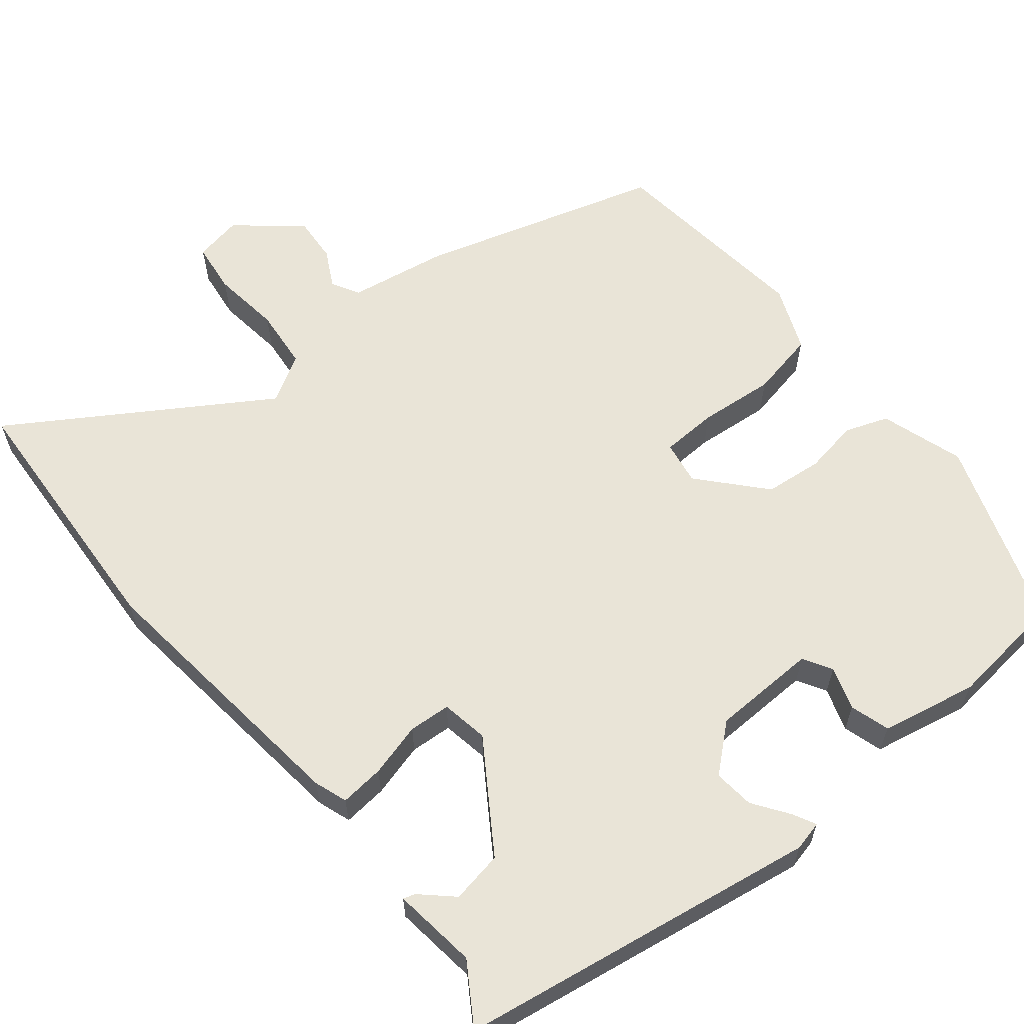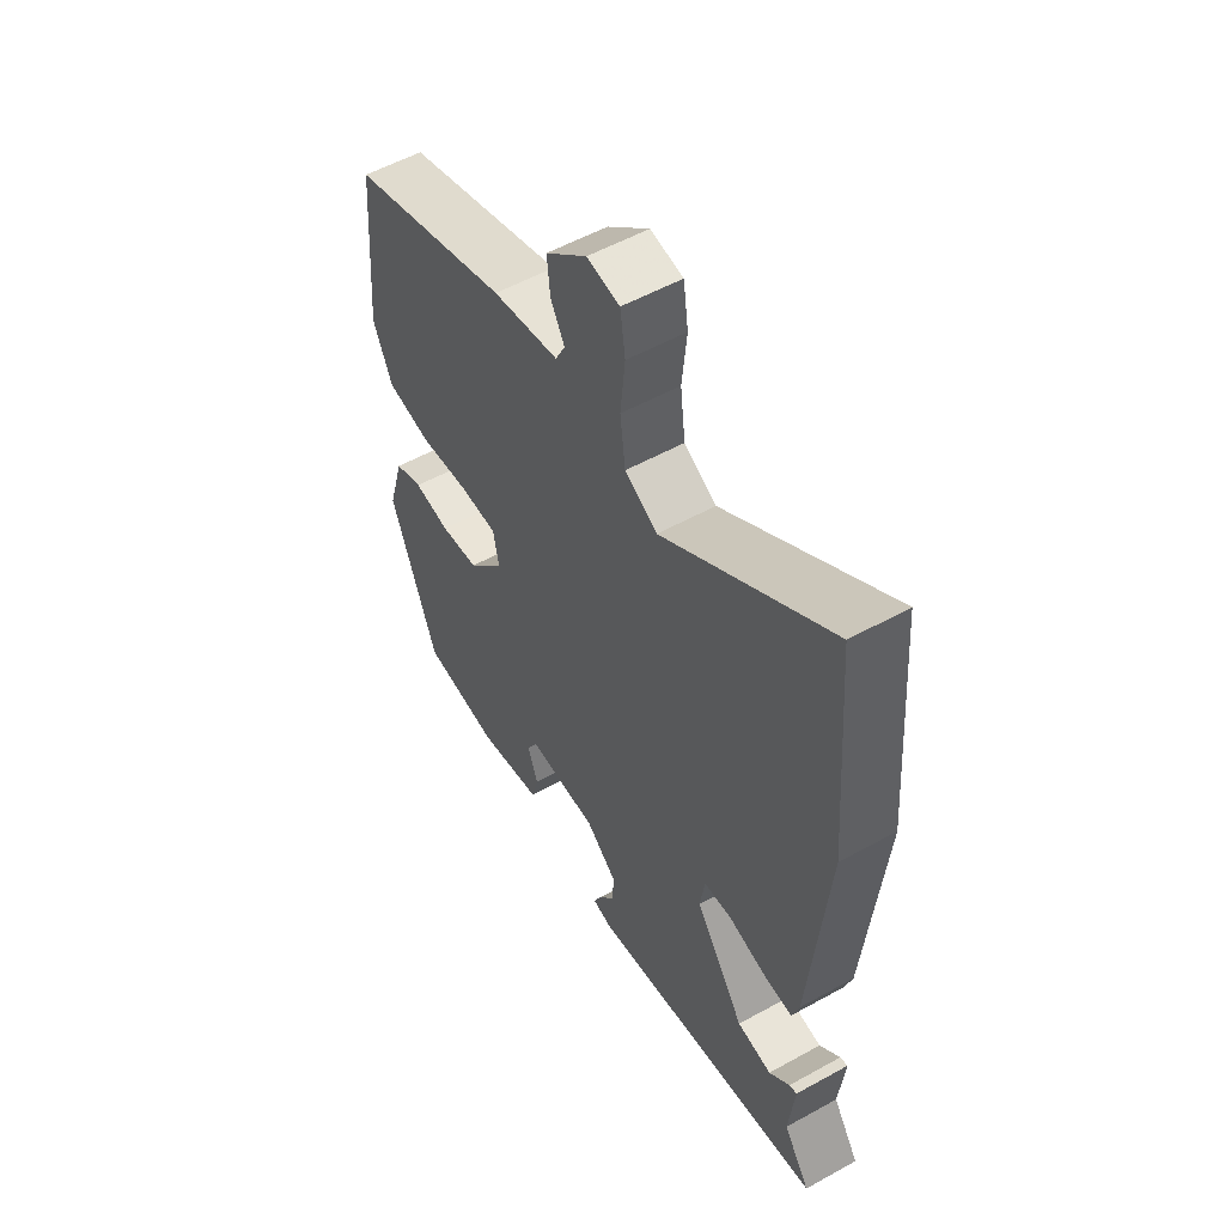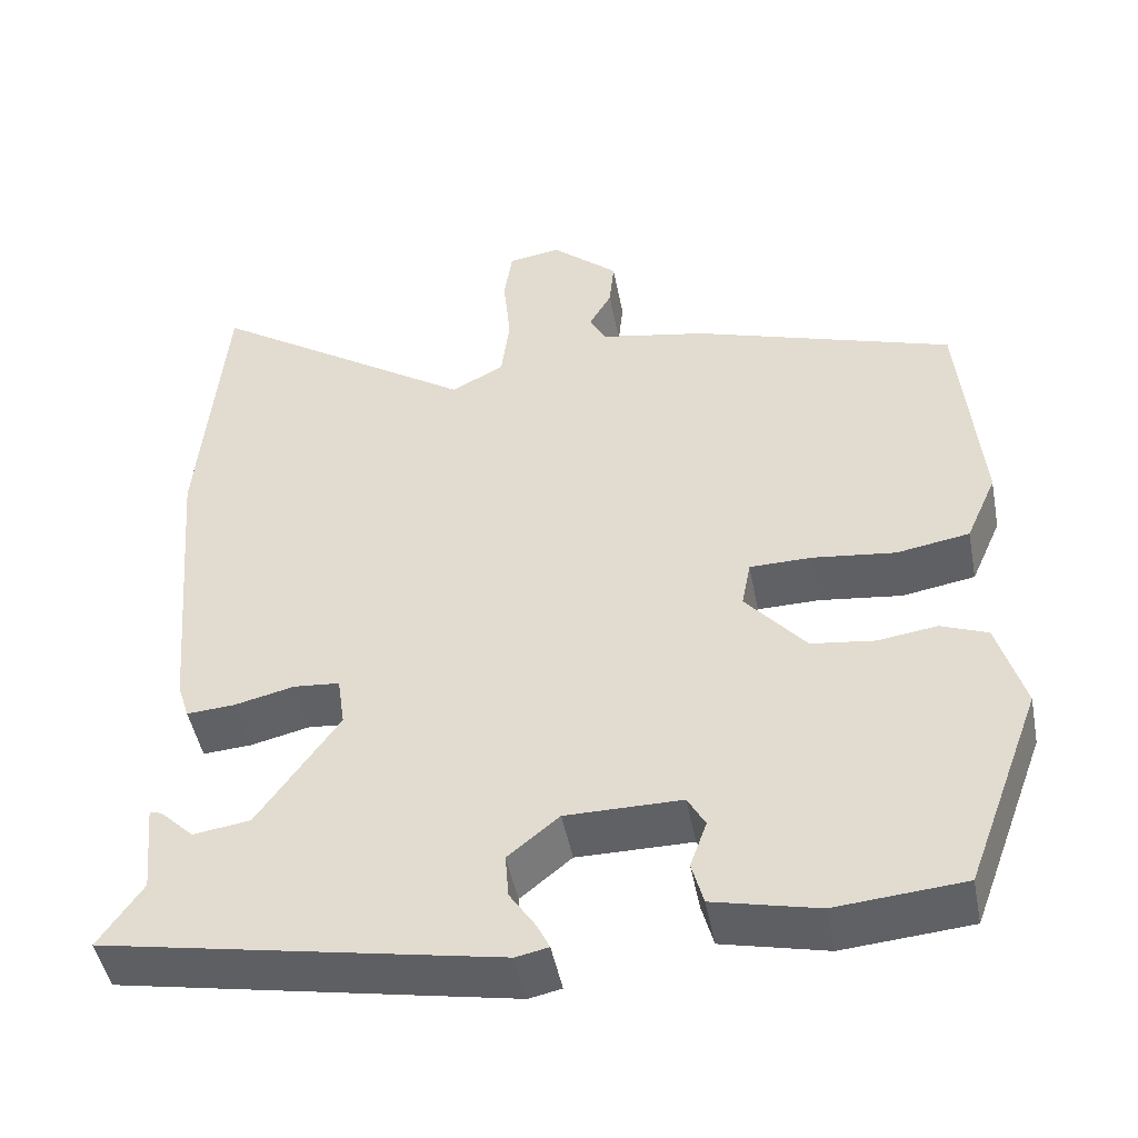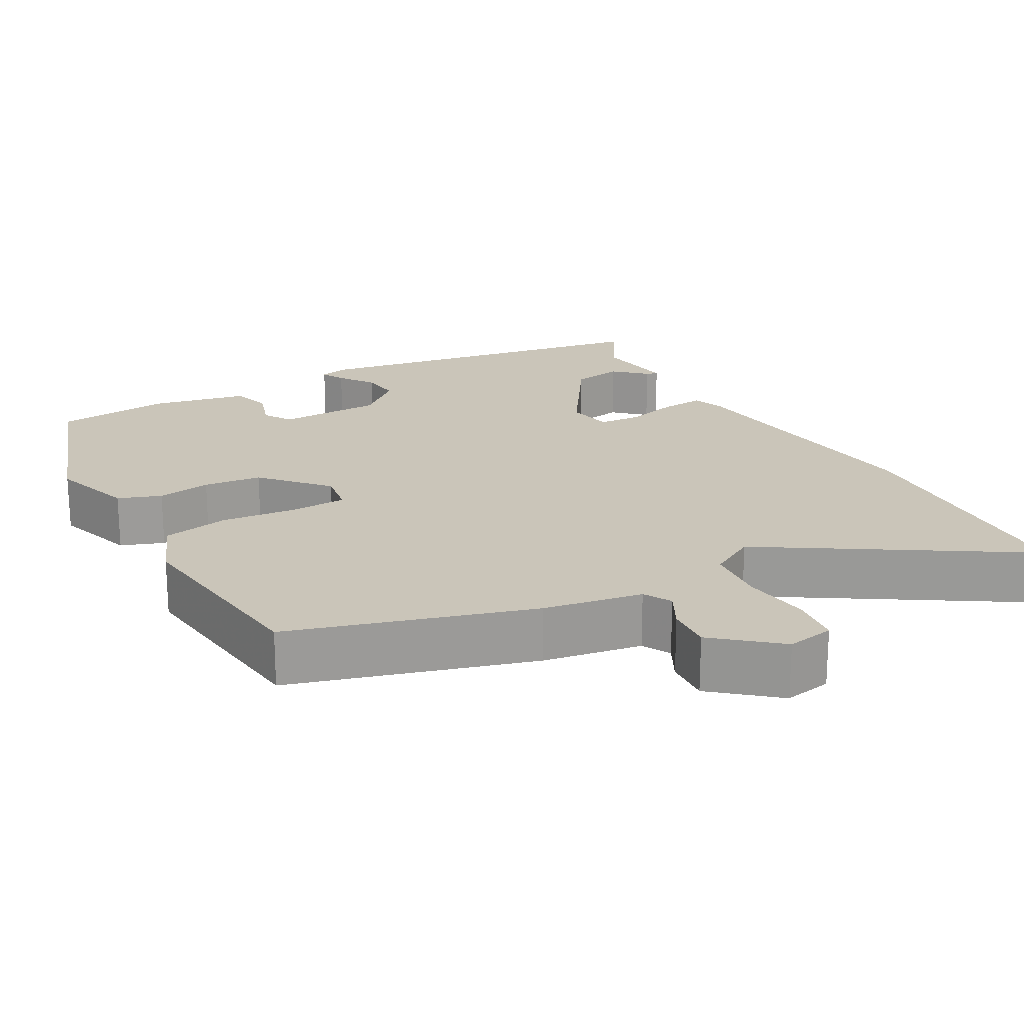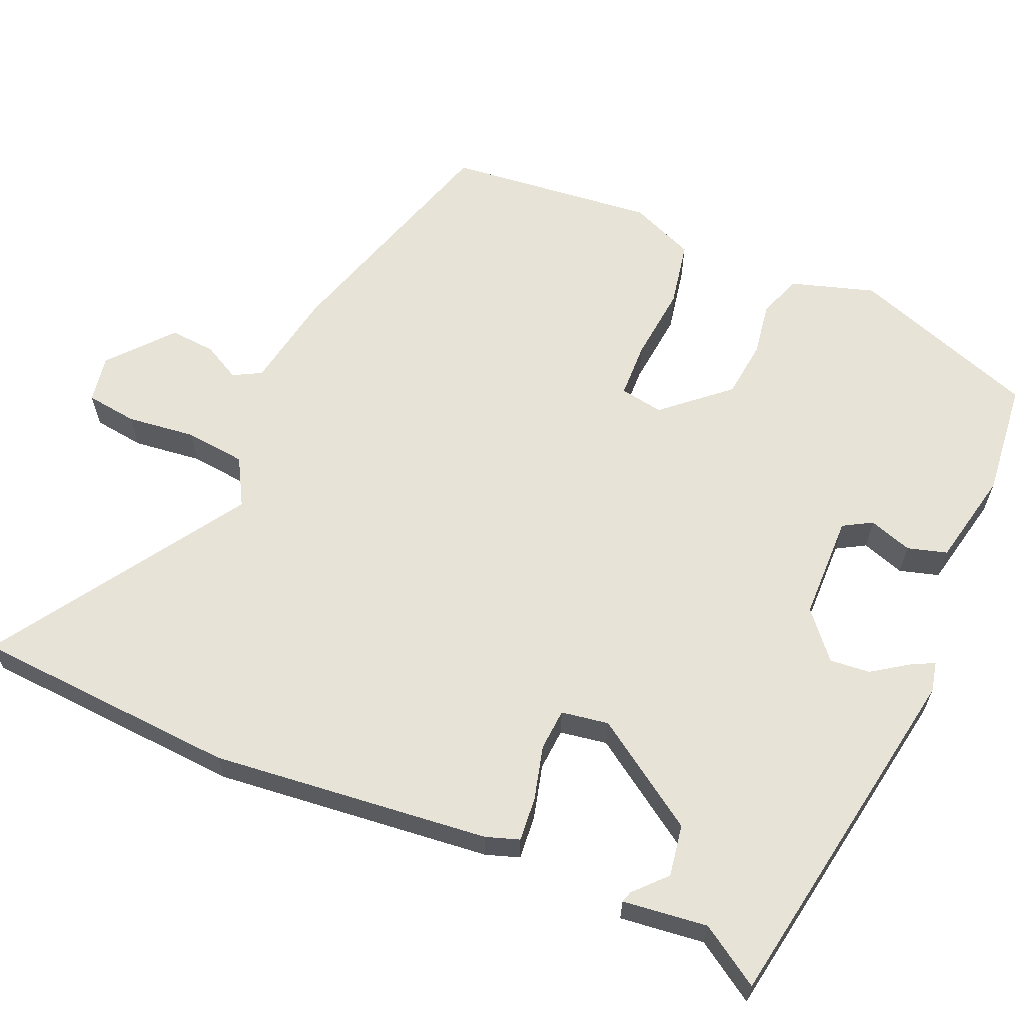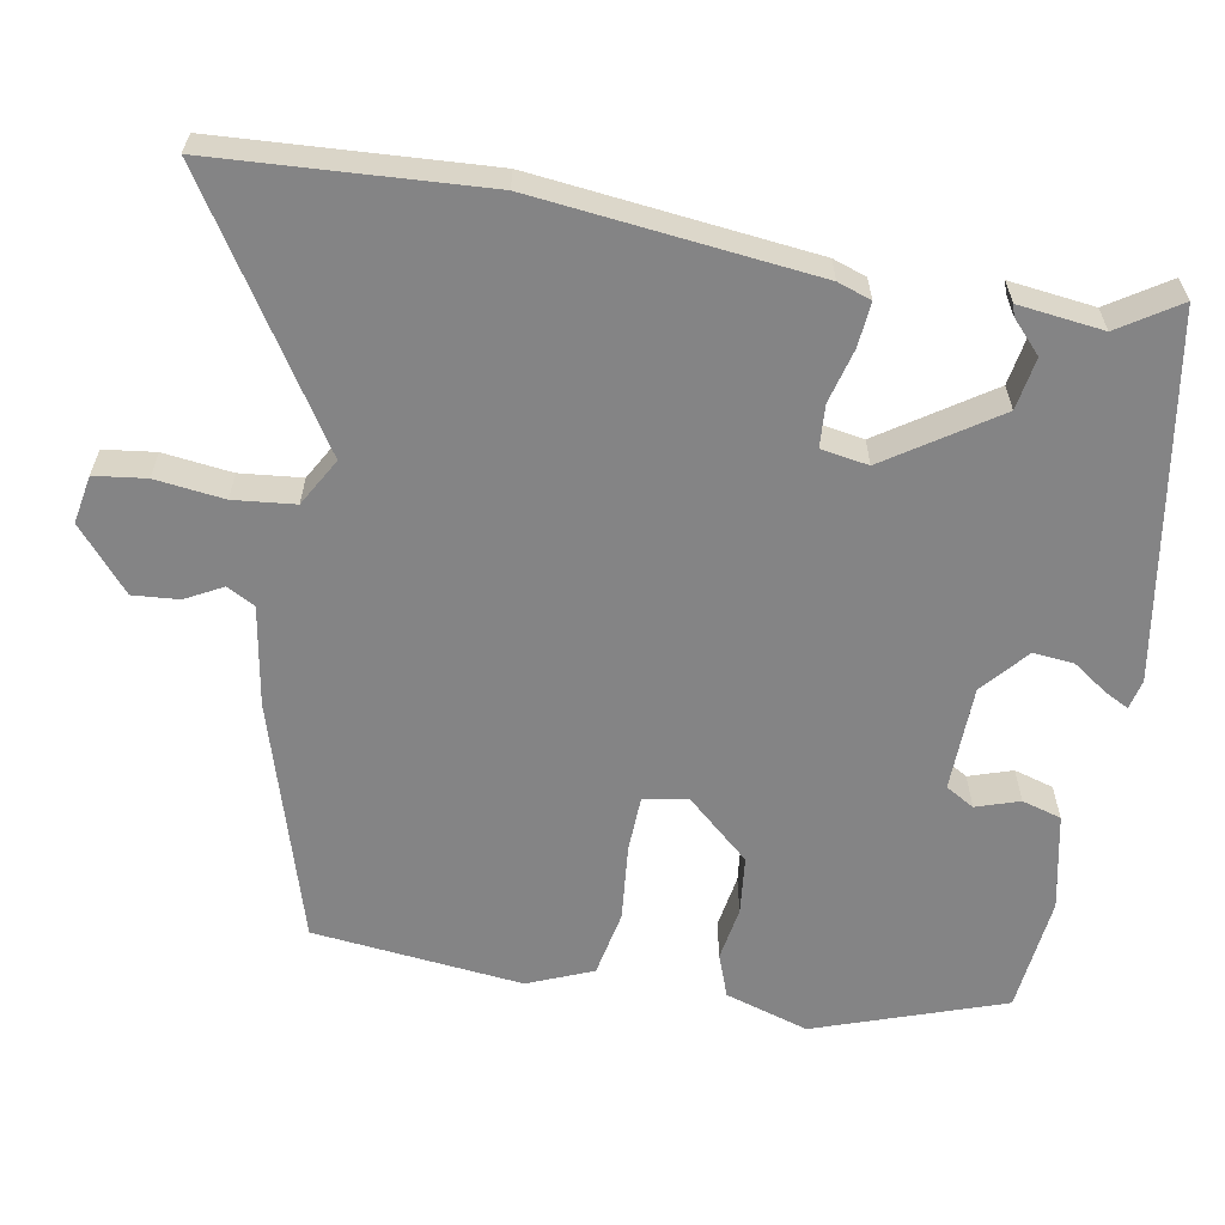
<metadata>
{"format":"obj","ext":"obj","renderer":"f3d","projection":"perspective","resolution":1024,"background":"white","views":[{"elev":61.2,"azim":139.4,"up":"+Y"},{"elev":54.9,"azim":59.7,"up":"+Z"},{"elev":-47.6,"azim":-169.1,"up":"+Z"},{"elev":20.7,"azim":-30.7,"up":"+Y"},{"elev":62.3,"azim":112.3,"up":"+Y"},{"elev":-61.5,"azim":78.6,"up":"+Y"}]}
</metadata>
<code>
v 0.484 0.07 0.693
v 0.513 0.07 0.344
v 0.481 0.07 -0.021
v 0.467 0.07 -0.065
v 0.409 0.07 -0.061
v 0.338 0.07 -0.044
v 0.283 0.07 -0.049
v 0.274 0.07 -0.111
v 0.371 0.07 -0.25
v 0.439 0.07 -0.26
v 0.479 0.07 -0.221
v 0.494 0.07 -0.216
v 0.483 0.07 -0.327
v 0.535 0.07 -0.404
v 0.066 0.07 -0.493
v 0.027 0.07 -0.485
v 0.042 0.07 -0.454
v 0.073 0.07 -0.407
v 0.077 0.07 -0.354
v 0.016 0.07 -0.304
v -0.122 0.07 -0.304
v -0.143 0.07 -0.342
v -0.123 0.07 -0.398
v -0.137 0.07 -0.45
v -0.262 0.07 -0.479
v -0.415 0.07 -0.466
v -0.506 0.07 -0.222
v -0.474 0.07 -0.112
v -0.418 0.07 -0.09
v -0.347 0.07 -0.1
v -0.271 0.07 -0.09
v -0.199 0.07 -0.005
v -0.21 0.07 0.052
v -0.284 0.07 0.053
v -0.383 0.07 0.041
v -0.47 0.07 0.056
v -0.507 0.07 0.14
v -0.483 0.07 0.415
v -0.17 0.07 0.517
v -0.041 0.07 0.542
v -0.022 0.07 0.579
v -0.049 0.07 0.627
v -0.055 0.07 0.687
v 0.025 0.07 0.758
v 0.088 0.07 0.748
v 0.098 0.07 0.681
v 0.089 0.07 0.591
v 0.099 0.07 0.511
v 0.162 0.07 0.477
v 0.484 0 0.693
v 0.513 0 0.344
v 0.481 0 -0.021
v 0.467 0 -0.065
v 0.409 0 -0.061
v 0.338 0 -0.044
v 0.283 0 -0.049
v 0.274 0 -0.111
v 0.371 0 -0.25
v 0.439 0 -0.26
v 0.479 0 -0.221
v 0.494 0 -0.216
v 0.483 0 -0.327
v 0.535 0 -0.404
v 0.066 0 -0.493
v 0.027 0 -0.485
v 0.042 0 -0.454
v 0.073 0 -0.407
v 0.077 0 -0.354
v 0.016 0 -0.304
v -0.122 0 -0.304
v -0.143 0 -0.342
v -0.123 0 -0.398
v -0.137 0 -0.45
v -0.262 0 -0.479
v -0.415 0 -0.466
v -0.506 0 -0.222
v -0.474 0 -0.112
v -0.418 0 -0.09
v -0.347 0 -0.1
v -0.271 0 -0.09
v -0.199 0 -0.005
v -0.21 0 0.052
v -0.284 0 0.053
v -0.383 0 0.041
v -0.47 0 0.056
v -0.507 0 0.14
v -0.483 0 0.415
v -0.17 0 0.517
v -0.041 0 0.542
v -0.022 0 0.579
v -0.049 0 0.627
v -0.055 0 0.687
v 0.025 0 0.758
v 0.088 0 0.748
v 0.098 0 0.681
v 0.089 0 0.591
v 0.099 0 0.511
v 0.162 0 0.477
f 45 46 47
f 44 45 47
f 43 44 47
f 42 43 47
f 41 42 47
f 40 41 47 48
f 40 48 49
f 39 40 49
f 38 39 49
f 37 38 49
f 36 37 49
f 35 36 49
f 34 35 49
f 28 29 30
f 27 28 30
f 26 27 30
f 25 26 30
f 24 25 30
f 23 24 30
f 22 23 30
f 21 22 30 31
f 20 21 31 32
f 16 17 18
f 15 16 18
f 14 15 18
f 13 14 18
f 13 18 19
f 10 11 12 13
f 13 19 20
f 10 13 20
f 9 10 20
f 4 5 6
f 3 4 6
f 2 3 6
f 1 2 6
f 49 1 6
f 49 6 7
f 33 34 49
f 33 49 7 8
f 20 32 33
f 9 20 33
f 8 9 33
f 96 95 94
f 96 94 93
f 96 93 92
f 96 92 91
f 96 91 90
f 97 96 90 89
f 98 97 89
f 98 89 88
f 98 88 87
f 98 87 86
f 98 86 85
f 98 85 84
f 98 84 83
f 79 78 77
f 79 77 76
f 79 76 75
f 79 75 74
f 79 74 73
f 79 73 72
f 79 72 71
f 80 79 71 70
f 81 80 70 69
f 67 66 65
f 67 65 64
f 67 64 63
f 67 63 62
f 68 67 62
f 62 61 60 59
f 69 68 62
f 69 62 59
f 69 59 58
f 55 54 53
f 55 53 52
f 55 52 51
f 55 51 50
f 55 50 98
f 56 55 98
f 98 83 82
f 57 56 98 82
f 82 81 69
f 82 69 58
f 82 58 57
f 1 50 51 2
f 2 51 52 3
f 3 52 53 4
f 4 53 54 5
f 5 54 55 6
f 6 55 56 7
f 7 56 57 8
f 8 57 58 9
f 9 58 59 10
f 10 59 60 11
f 11 60 61 12
f 12 61 62 13
f 13 62 63 14
f 14 63 64 15
f 15 64 65 16
f 16 65 66 17
f 17 66 67 18
f 18 67 68 19
f 19 68 69 20
f 20 69 70 21
f 21 70 71 22
f 22 71 72 23
f 23 72 73 24
f 24 73 74 25
f 25 74 75 26
f 26 75 76 27
f 27 76 77 28
f 28 77 78 29
f 29 78 79 30
f 30 79 80 31
f 31 80 81 32
f 32 81 82 33
f 33 82 83 34
f 34 83 84 35
f 35 84 85 36
f 36 85 86 37
f 37 86 87 38
f 38 87 88 39
f 39 88 89 40
f 40 89 90 41
f 41 90 91 42
f 42 91 92 43
f 43 92 93 44
f 44 93 94 45
f 45 94 95 46
f 46 95 96 47
f 47 96 97 48
f 48 97 98 49
f 49 98 50 1

</code>
